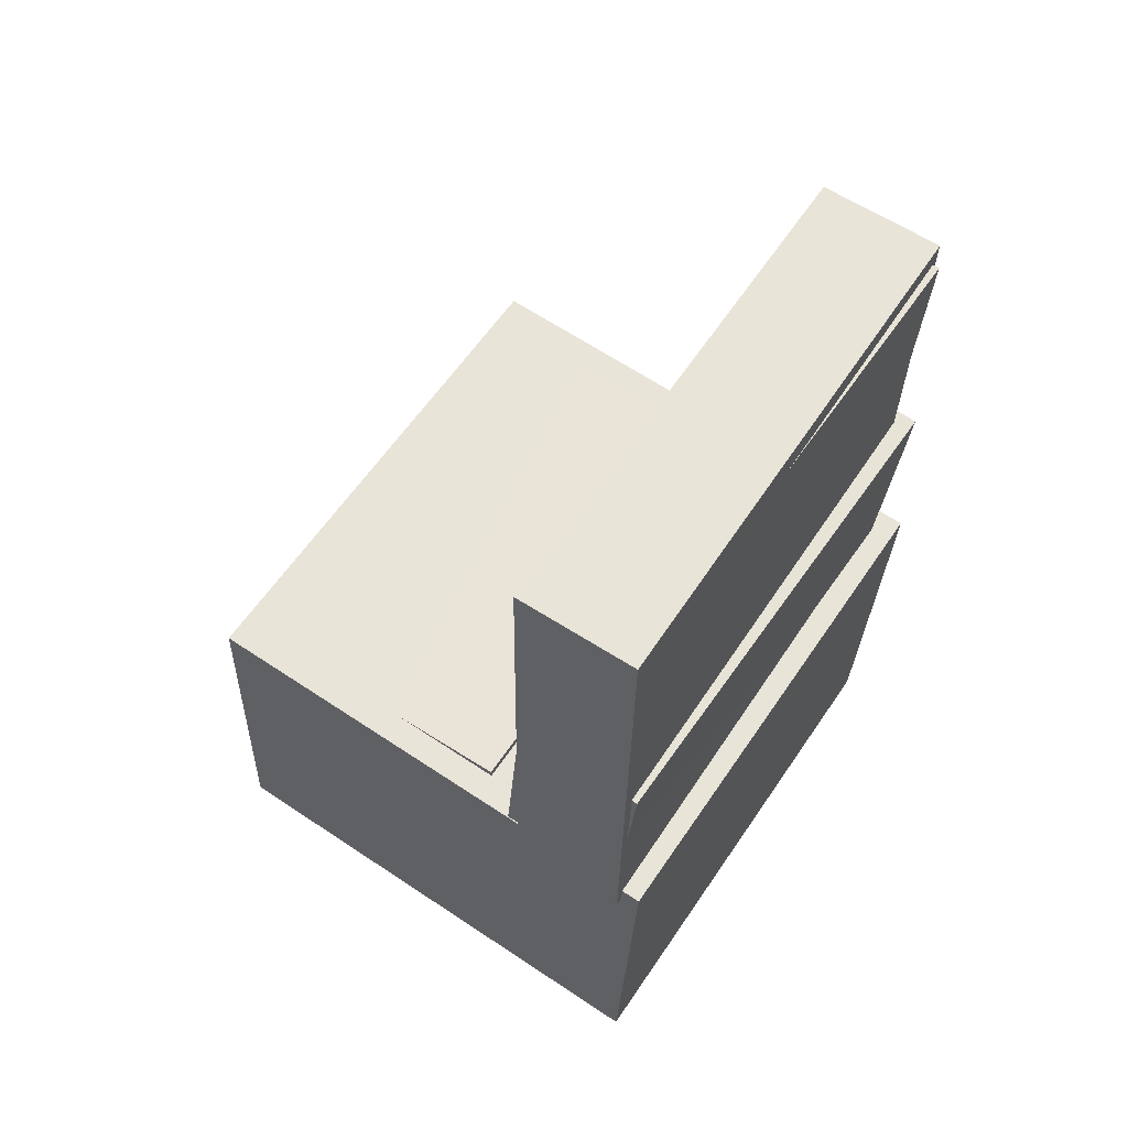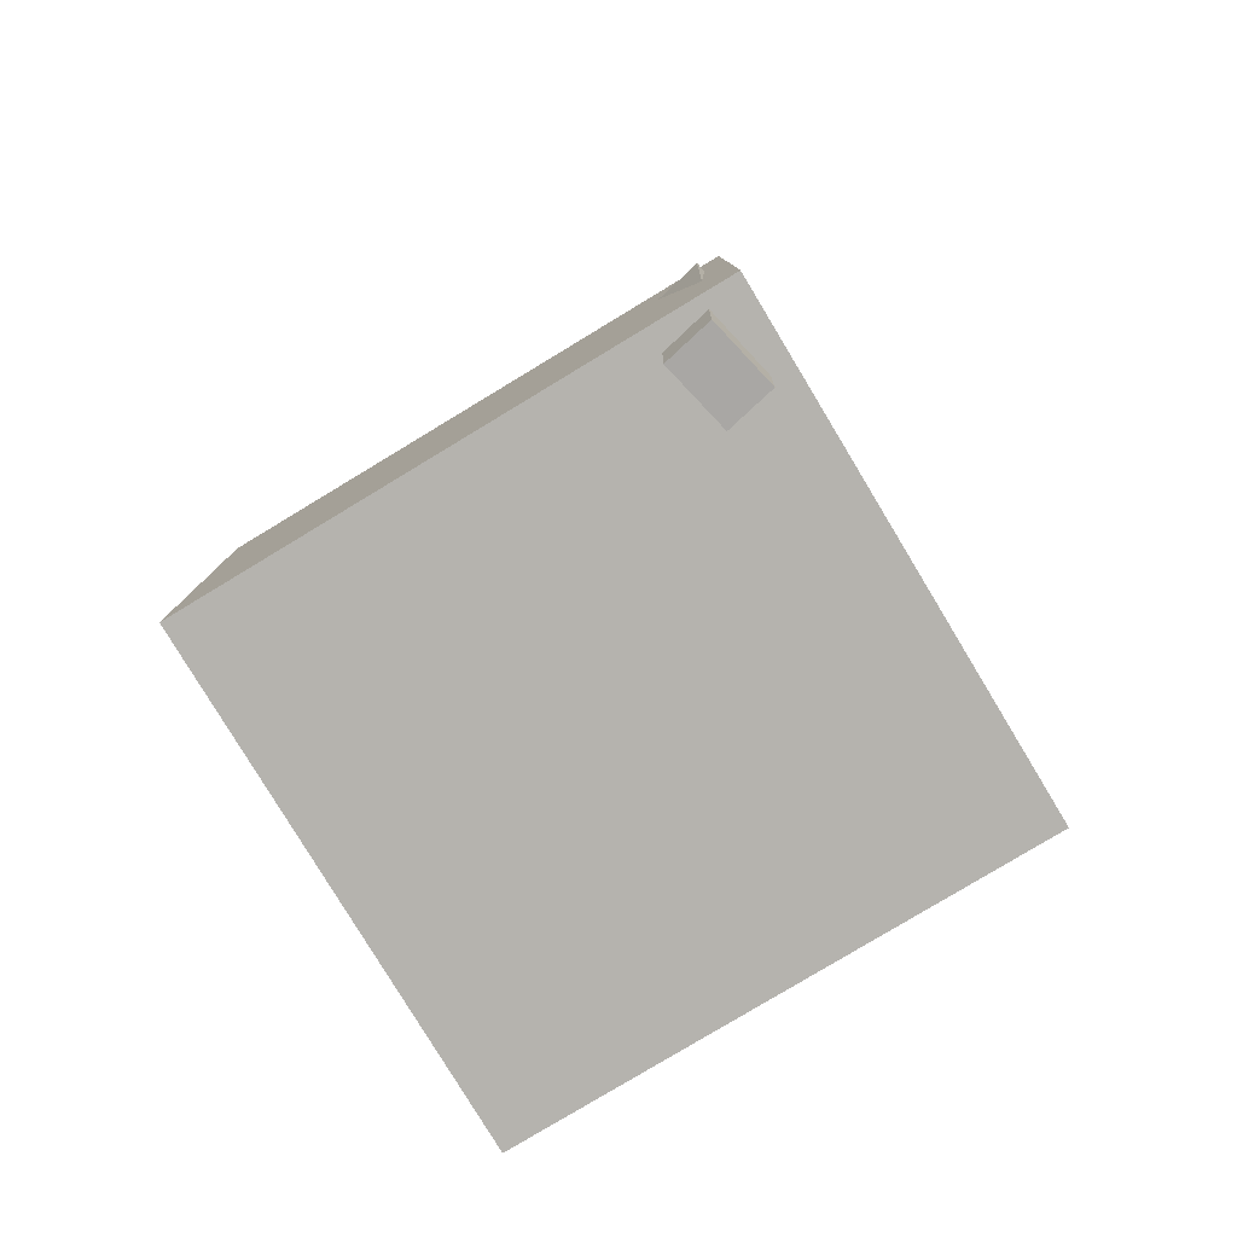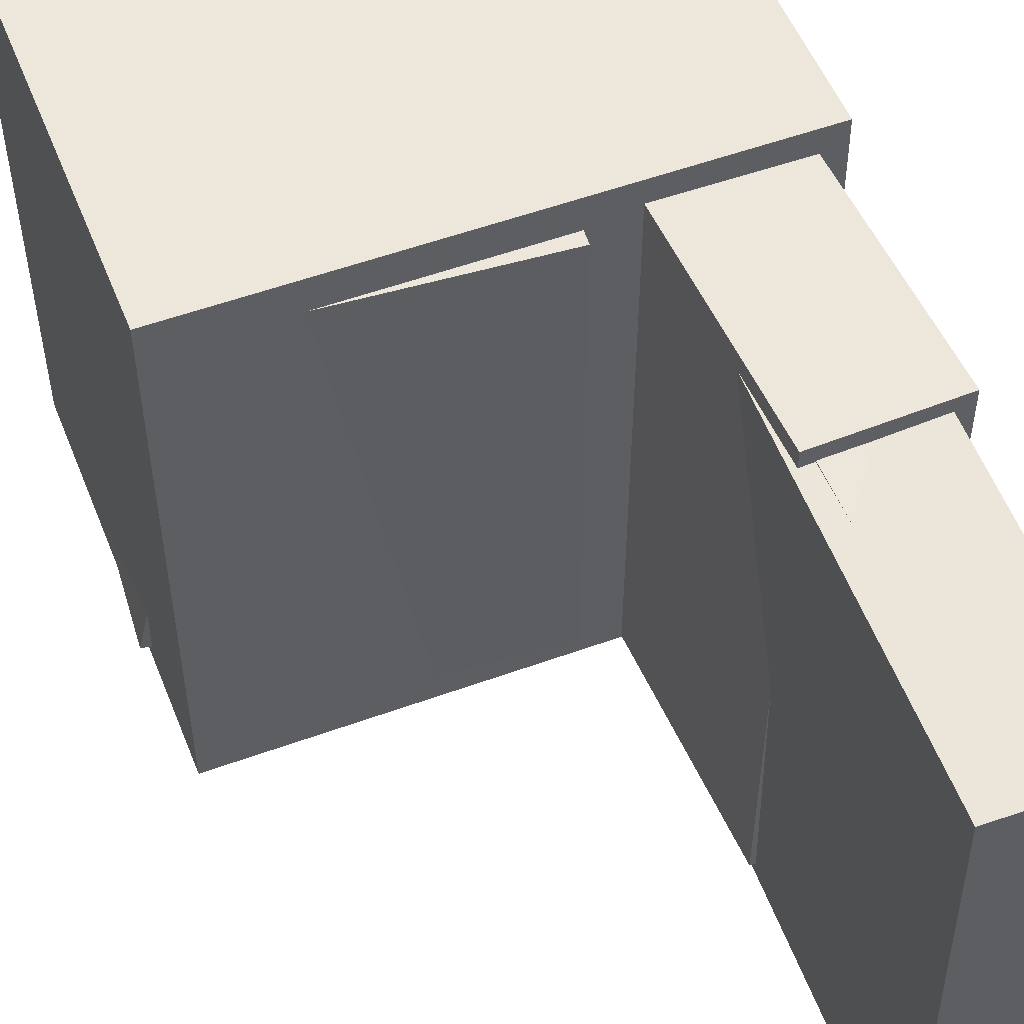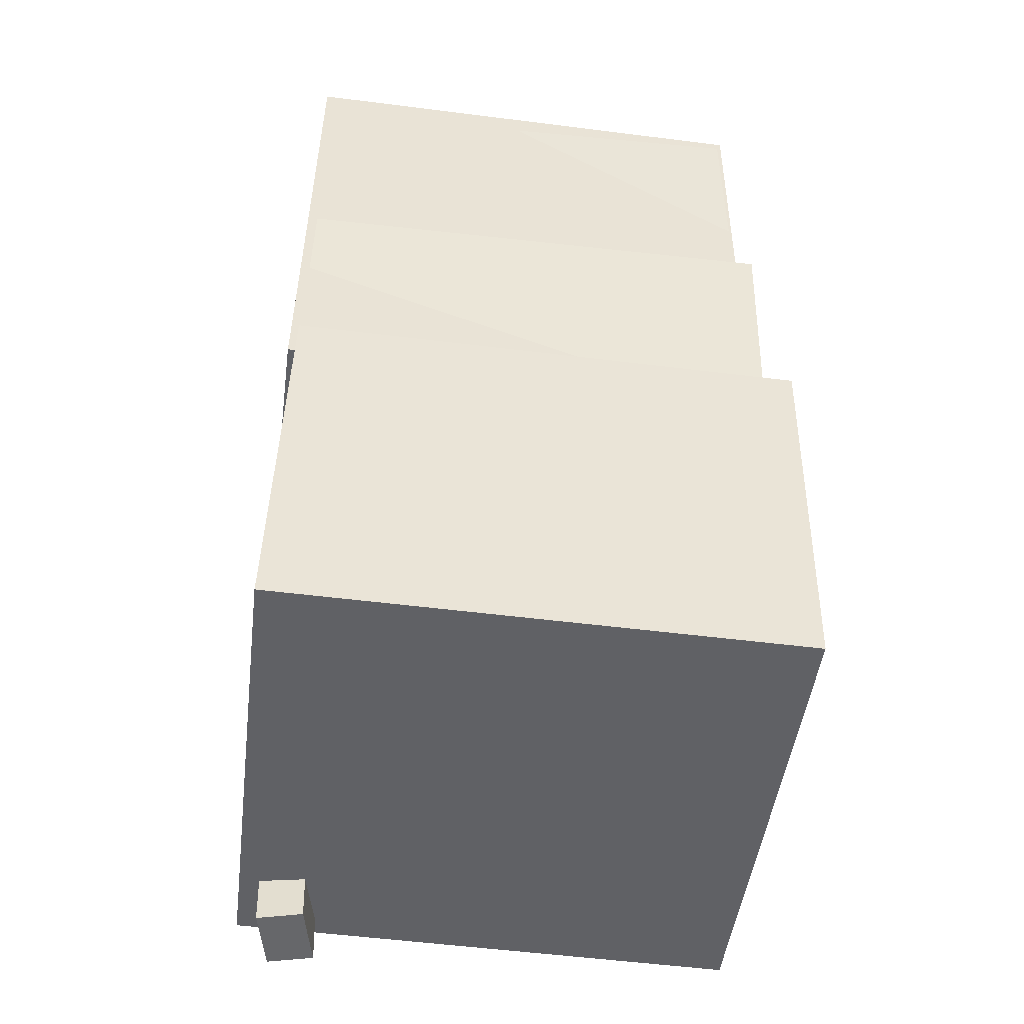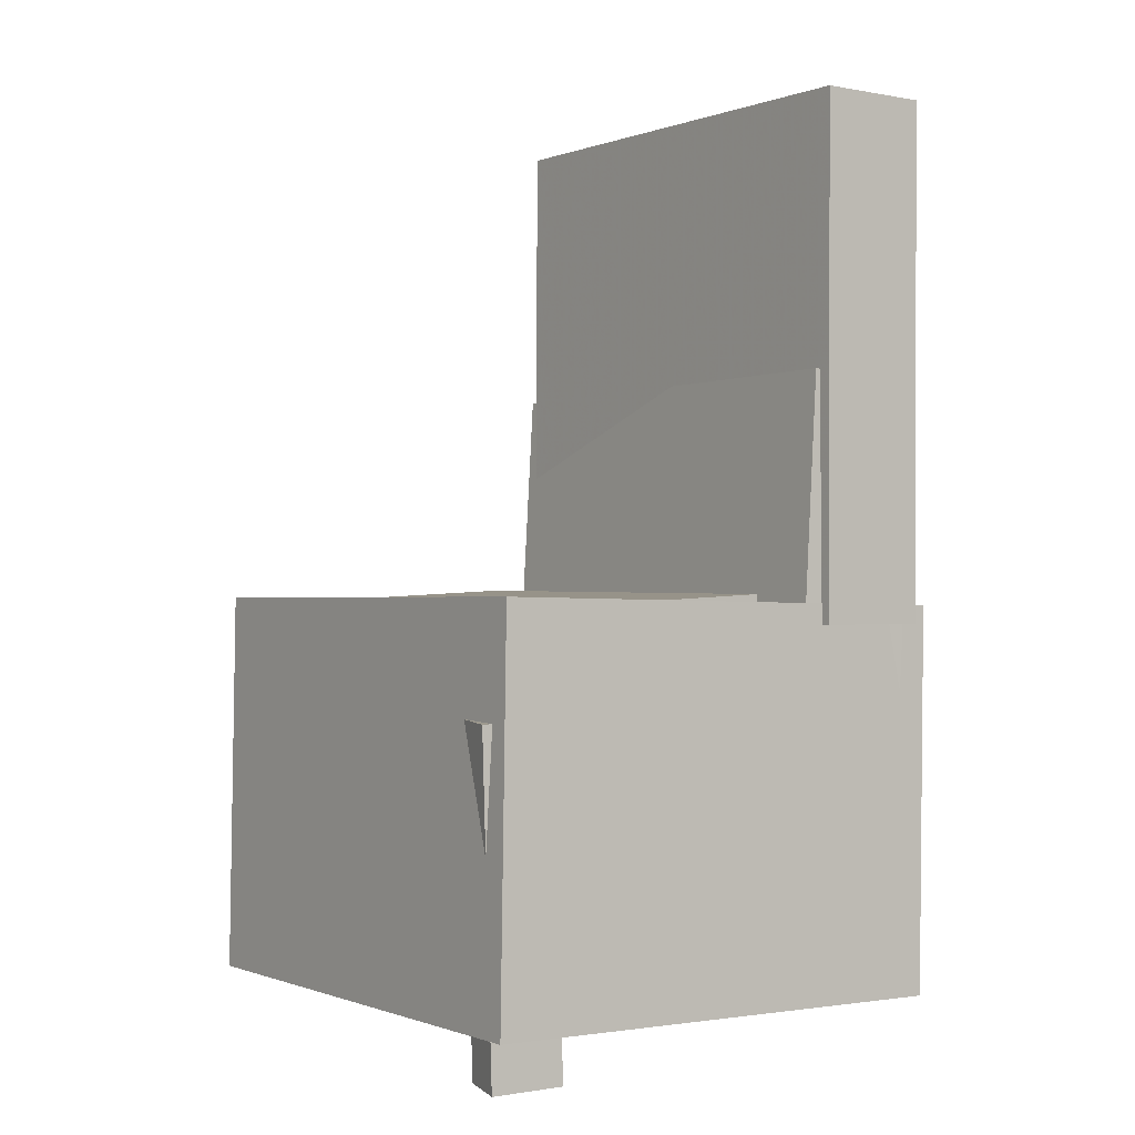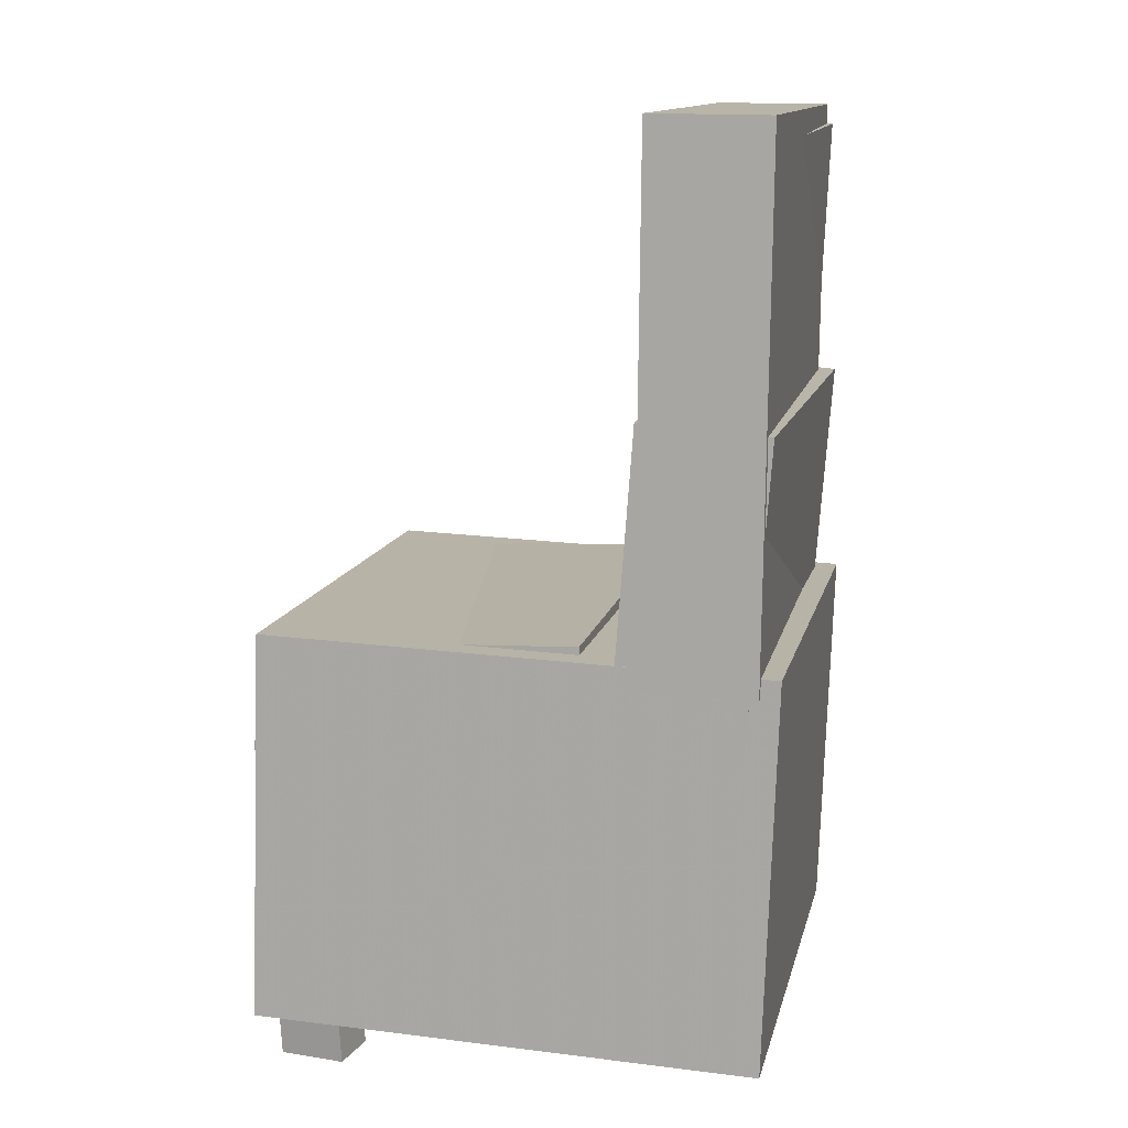
<metadata>
{"format":"obj","ext":"obj","renderer":"f3d","projection":"perspective","resolution":1024,"background":"white","views":[{"elev":61.2,"azim":-146.2,"up":"+Y"},{"elev":-77.9,"azim":121.1,"up":"+Y"},{"elev":53.7,"azim":160.5,"up":"+Z"},{"elev":-49.3,"azim":-97.1,"up":"+Y"},{"elev":0.5,"azim":144.7,"up":"+Y"},{"elev":13.3,"azim":-167.7,"up":"+Y"}]}
</metadata>
<code>
v -0.2059 0.3586 -0.1606
v -0.2111 0.3621 0.189
v -0.1277 0.3621 -0.1594
v -0.1329 0.3656 0.1902
v -0.1963 0.1402 -0.1583
v -0.2015 0.1437 0.1913
v -0.1181 0.1436 -0.1571
v -0.1233 0.1471 0.1925
f 1.0 7.0 5.0
f 1.0 3.0 7.0
f 1.0 4.0 3.0
f 1.0 2.0 4.0
f 3.0 8.0 7.0
f 3.0 4.0 8.0
f 5.0 7.0 8.0
f 5.0 8.0 6.0
f 1.0 5.0 6.0
f 1.0 6.0 2.0
f 2.0 6.0 8.0
f 2.0 8.0 4.0
v -0.06631 -0.1012 -0.1837
v -0.06681 -0.1043 0.1943
v -0.06327 -0.02149 -0.183
v -0.06377 -0.02456 0.1949
v 0.1803 -0.1106 -0.1834
v 0.1798 -0.1137 0.1945
v 0.1833 -0.03089 -0.1828
v 0.1828 -0.03396 0.1952
f 9.0 15.0 13.0
f 9.0 11.0 15.0
f 9.0 12.0 11.0
f 9.0 10.0 12.0
f 11.0 16.0 15.0
f 11.0 12.0 16.0
f 13.0 15.0 16.0
f 13.0 16.0 14.0
f 9.0 13.0 14.0
f 9.0 14.0 10.0
f 10.0 14.0 16.0
f 10.0 16.0 12.0
v -0.1146 0.3831 -0.2108
v -0.1102 0.3798 0.1933
v -0.1114 -0.04606 -0.2144
v -0.107 -0.04937 0.1898
v -0.2103 0.3823 -0.2098
v -0.2059 0.379 0.1944
v -0.2071 -0.04678 -0.2133
v -0.2028 -0.05008 0.1908
f 17.0 23.0 21.0
f 17.0 19.0 23.0
f 17.0 20.0 19.0
f 17.0 18.0 20.0
f 19.0 24.0 23.0
f 19.0 20.0 24.0
f 21.0 23.0 24.0
f 21.0 24.0 22.0
f 17.0 21.0 22.0
f 17.0 22.0 18.0
f 18.0 22.0 24.0
f 18.0 24.0 20.0
v 0.133 -0.3835 -0.194
v 0.1462 -0.1104 -0.2017
v 0.1883 -0.3859 -0.1821
v 0.2015 -0.1127 -0.1898
v 0.1248 -0.382 -0.1554
v 0.138 -0.1089 -0.163
v 0.1801 -0.3844 -0.1435
v 0.1933 -0.1112 -0.1512
f 25.0 31.0 29.0
f 25.0 27.0 31.0
f 25.0 28.0 27.0
f 25.0 26.0 28.0
f 27.0 32.0 31.0
f 27.0 28.0 32.0
f 29.0 31.0 32.0
f 29.0 32.0 30.0
f 25.0 29.0 30.0
f 25.0 30.0 26.0
f 26.0 30.0 32.0
f 26.0 32.0 28.0
v -0.2132 0.1513 -0.2031
v -0.2179 0.1442 0.2036
v -0.1085 0.1587 -0.2018
v -0.1132 0.1516 0.2049
v -0.1927 -0.1369 -0.2079
v -0.1974 -0.144 0.1988
v -0.0881 -0.1295 -0.2066
v -0.09279 -0.1366 0.2001
f 33.0 39.0 37.0
f 33.0 35.0 39.0
f 33.0 36.0 35.0
f 33.0 34.0 36.0
f 35.0 40.0 39.0
f 35.0 36.0 40.0
f 37.0 39.0 40.0
f 37.0 40.0 38.0
f 33.0 37.0 38.0
f 33.0 38.0 34.0
f 34.0 38.0 40.0
f 34.0 40.0 36.0
v -0.2229 -0.04084 0.2208
v -0.2132 -0.3616 0.2145
v 0.1911 -0.02832 0.221
v 0.2008 -0.3491 0.2147
v -0.223 -0.03239 -0.206
v -0.2133 -0.3532 -0.2123
v 0.191 -0.01986 -0.2058
v 0.2007 -0.3406 -0.2121
f 41.0 47.0 45.0
f 41.0 43.0 47.0
f 41.0 44.0 43.0
f 41.0 42.0 44.0
f 43.0 48.0 47.0
f 43.0 44.0 48.0
f 45.0 47.0 48.0
f 45.0 48.0 46.0
f 41.0 45.0 46.0
f 41.0 46.0 42.0
f 42.0 46.0 48.0
f 42.0 48.0 44.0

</code>
